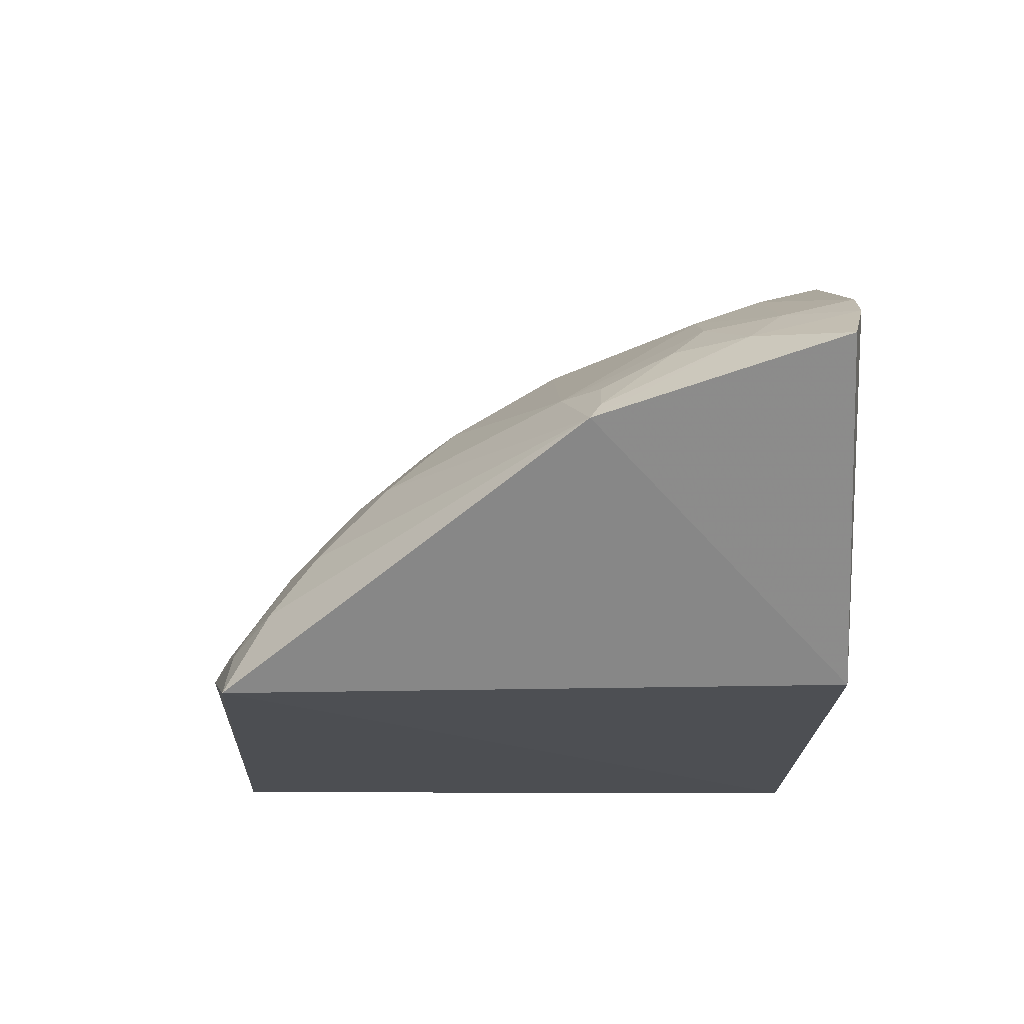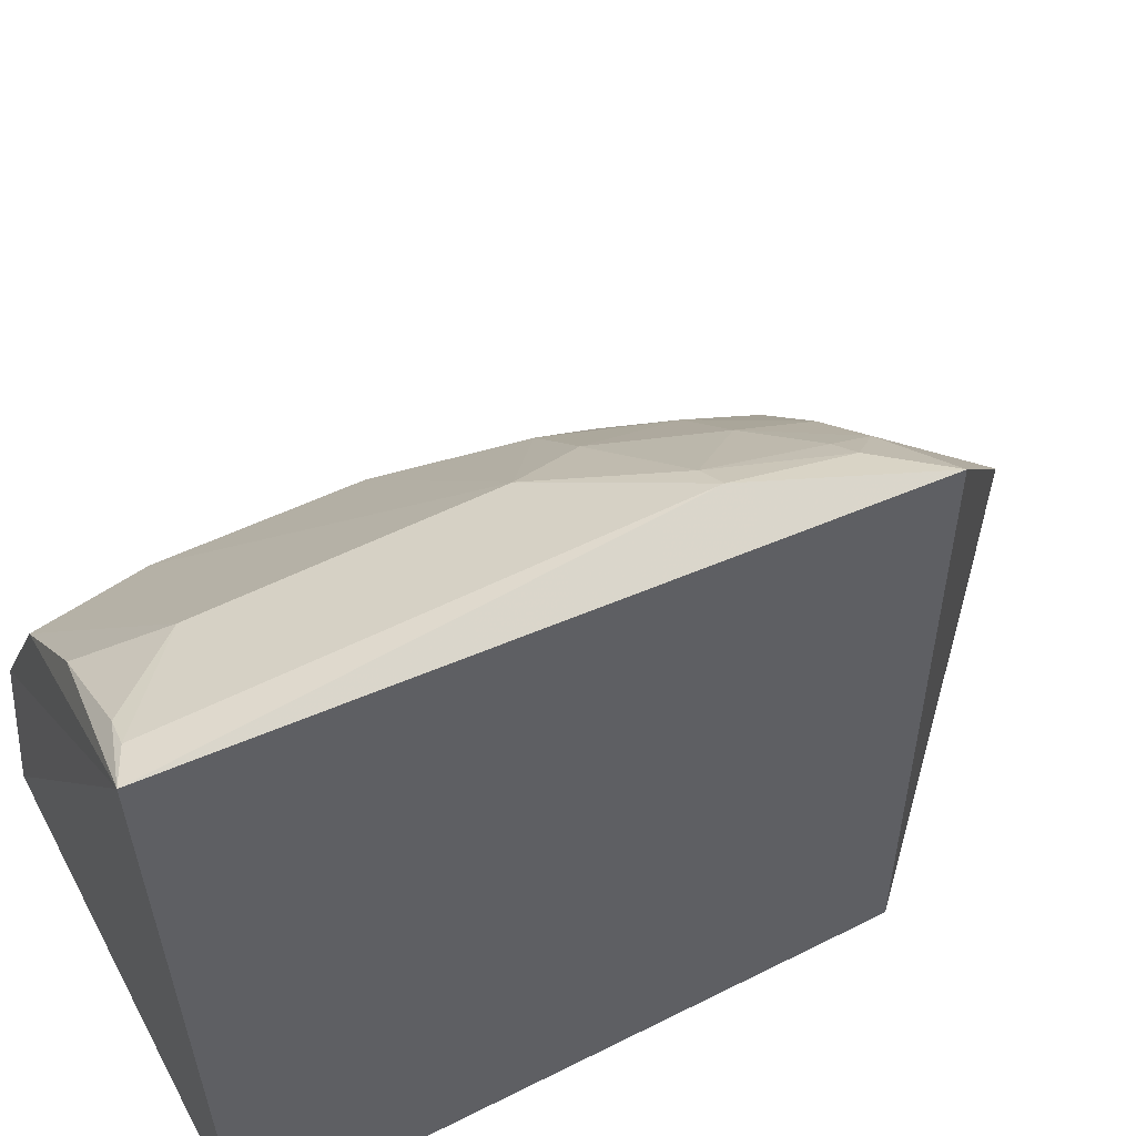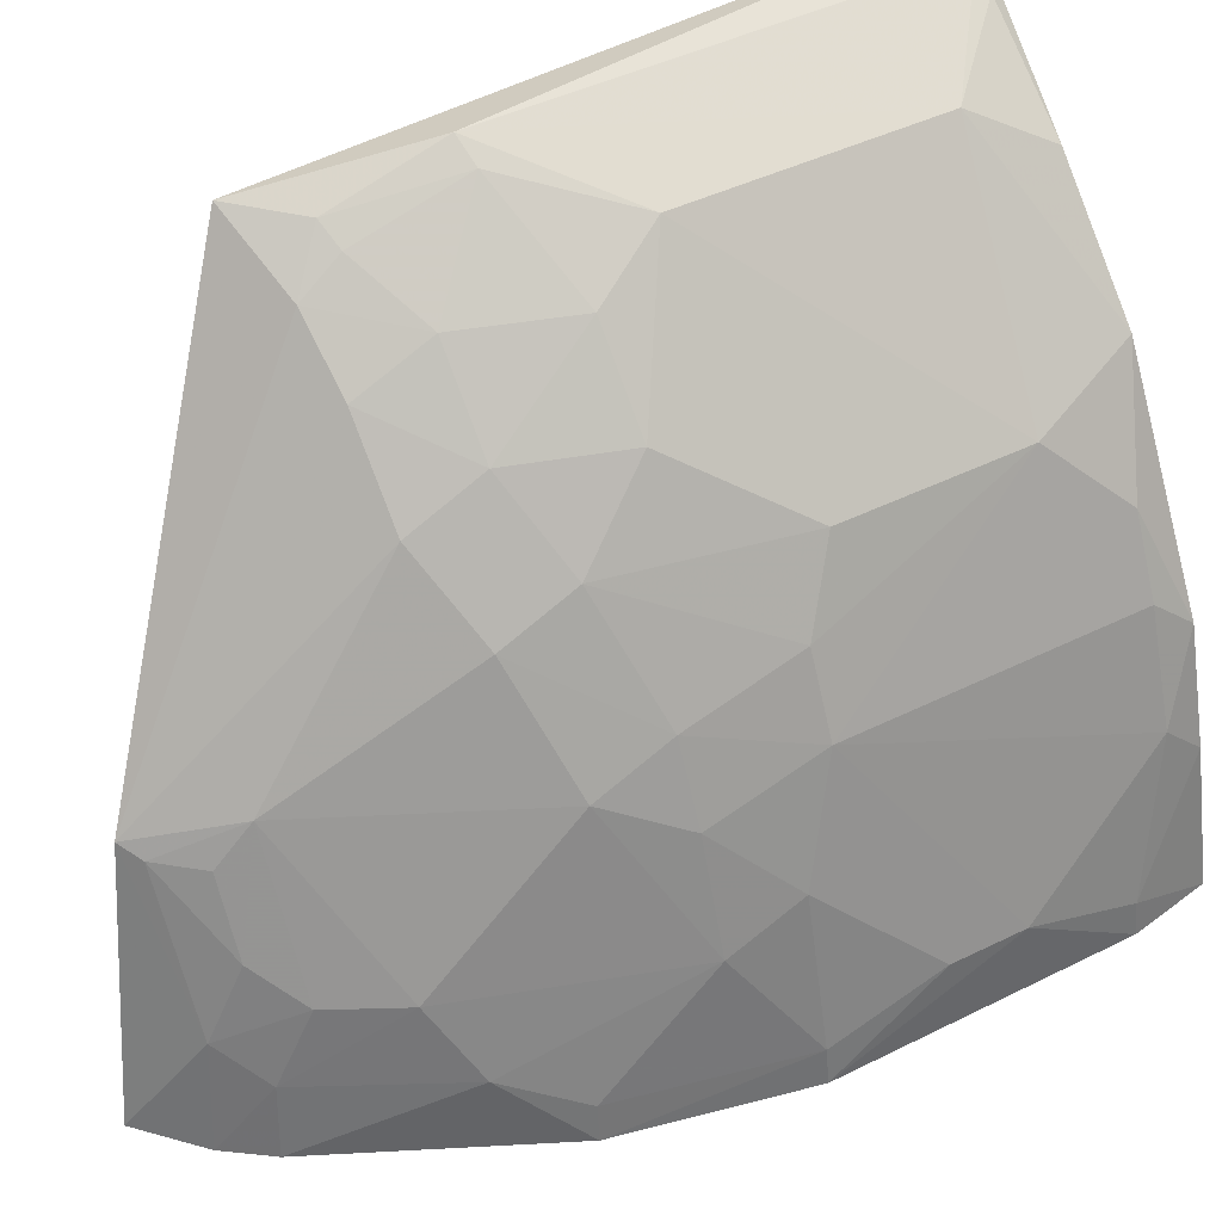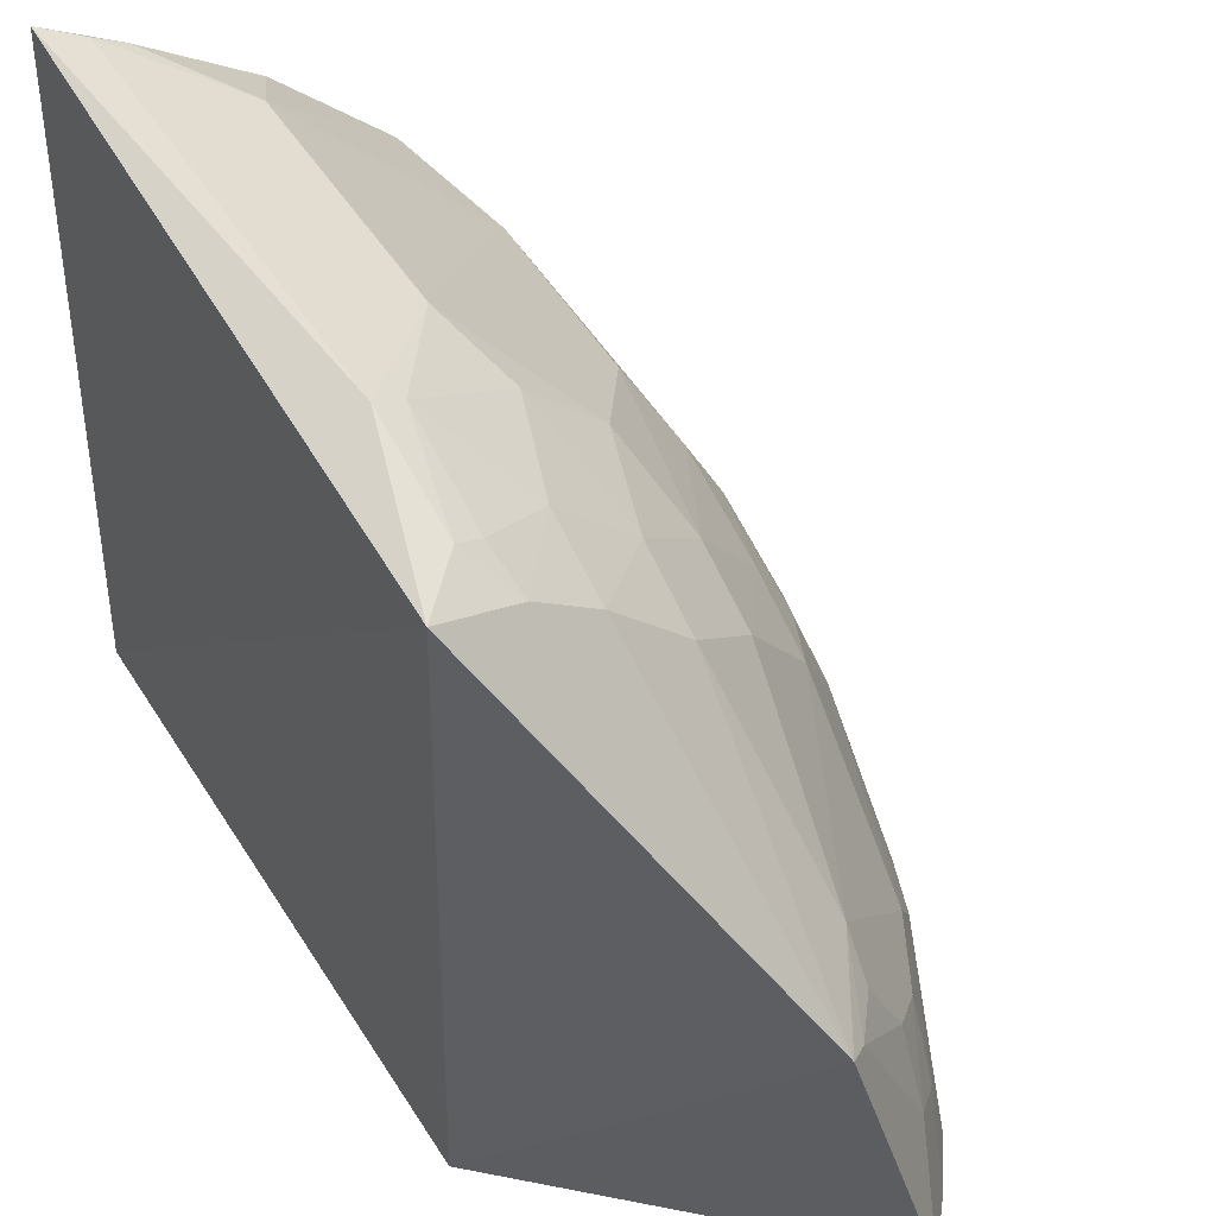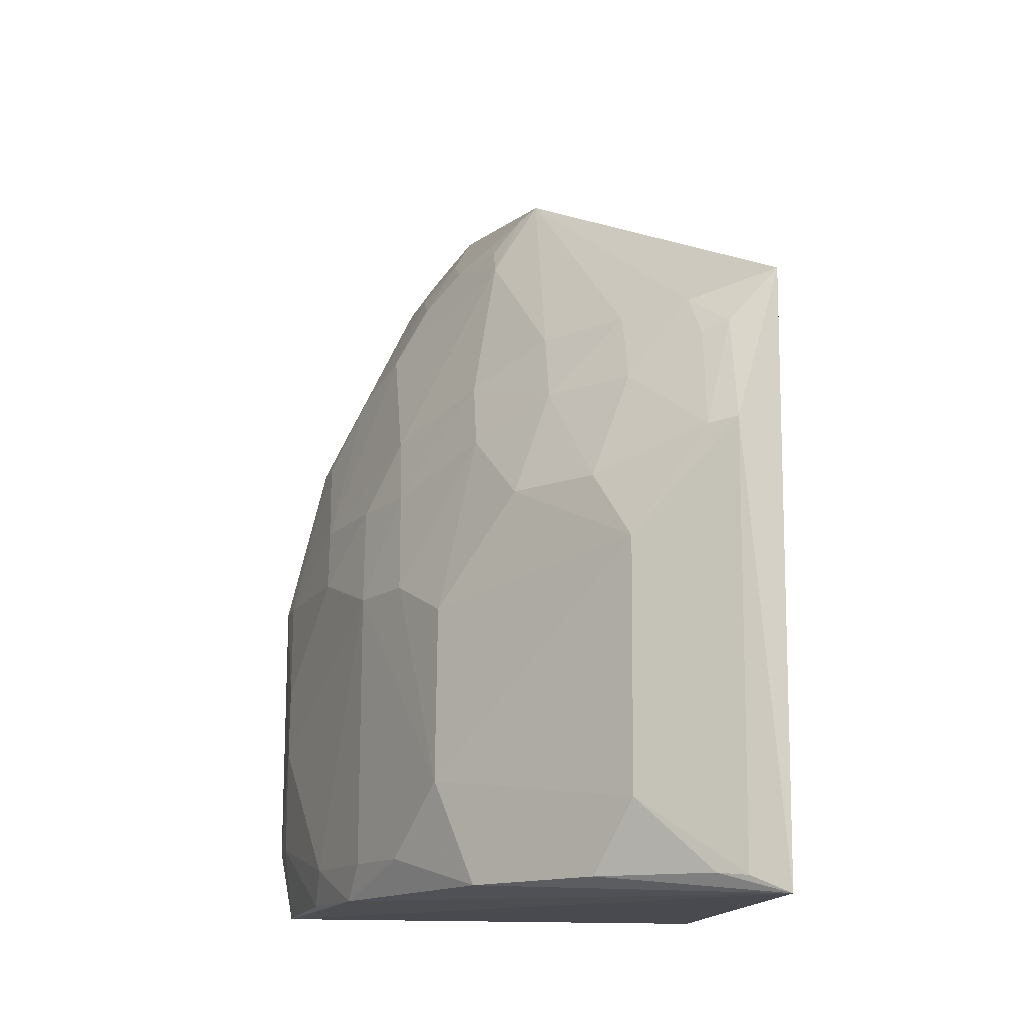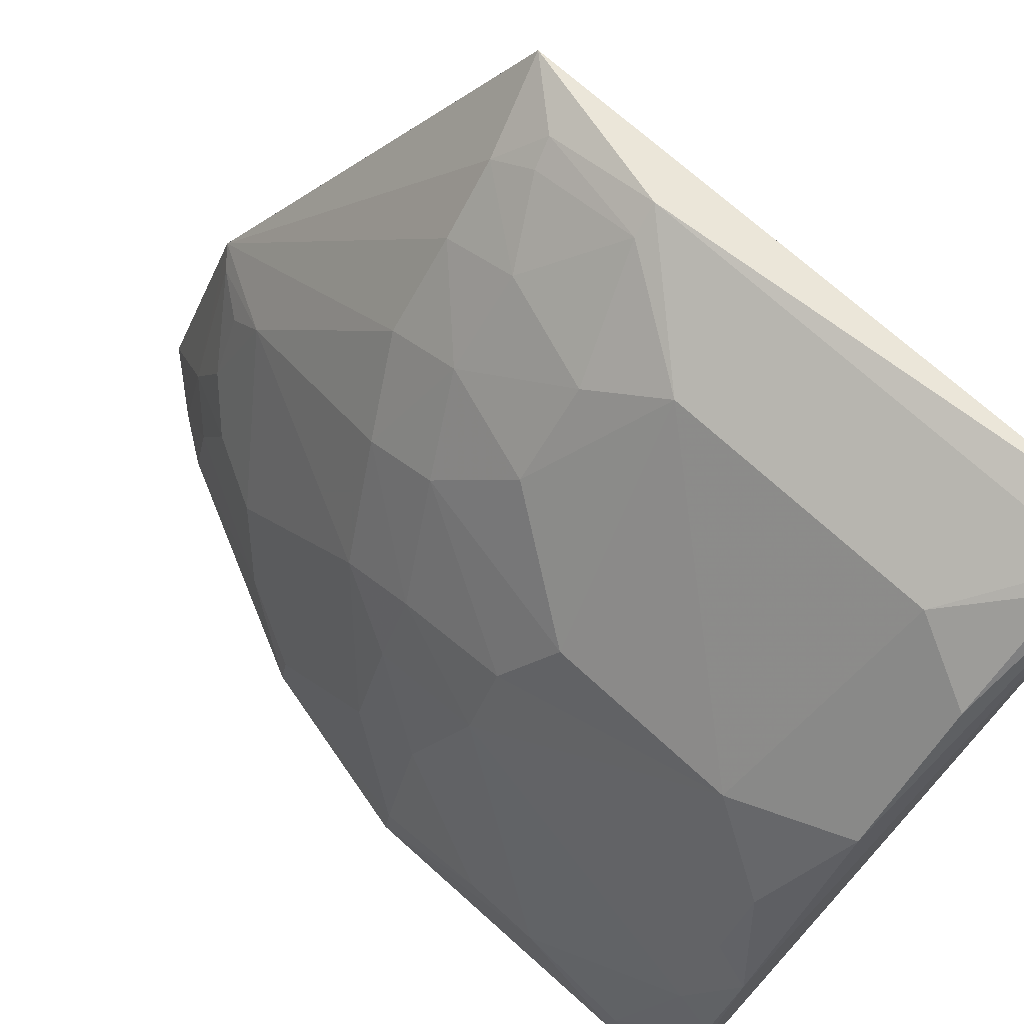
<metadata>
{"format":"obj","ext":"obj","renderer":"f3d","projection":"perspective","resolution":1024,"background":"white","views":[{"elev":72.3,"azim":88.4,"up":"+Y"},{"elev":54.8,"azim":61.9,"up":"+Z"},{"elev":45.7,"azim":-119.7,"up":"+Z"},{"elev":47.9,"azim":149.4,"up":"+Z"},{"elev":-14.4,"azim":-5.7,"up":"+Y"},{"elev":72.6,"azim":-48.2,"up":"+Z"}]}
</metadata>
<code>
v -0.207 -0.01208 0.2689
v -0.1984 -0.007576 0.004641
v -0.2013 0.2375 0.2523
v -0.3063 0.3391 0.008649
v -0.3897 -0.006406 0.003898
v -0.1984 0.2348 0.004641
v -0.3316 0.1109 0.1738
v -0.2826 0.3201 0.1065
v -0.3356 0.301 0.001615
v -0.3176 -0.003817 0.1874
v -0.2611 0.127 0.2455
v -0.2877 0.2261 0.1867
v -0.3237 0.3179 0.002399
v -0.3925 0.1418 0.0161
v -0.378 0.2138 0.001154
v -0.3617 0.01011 0.1176
v -0.3648 -0.004745 0.1048
v -0.2212 0.1711 0.2642
v -0.2618 0.02542 0.2451
v -0.259 0.2264 0.2156
v -0.3024 0.155 0.2017
v -0.3162 0.2982 0.0725
v -0.3952 0.02474 0.002862
v -0.3456 0.1984 0.1159
v -0.3326 0.0391 0.1747
v -0.3614 0.1259 0.1173
v -0.3472 0.009881 0.1461
v -0.275 -0.003344 0.2293
v -0.222 -0.0051 0.2636
v -0.2346 0.2288 0.2348
v -0.2587 0.1973 0.2292
v -0.3165 0.3125 0.04424
v -0.3458 0.2563 0.05879
v -0.3028 0.2847 0.1158
v -0.3951 0.142 0.002116
v -0.3787 -0.004098 0.06103
v -0.3759 0.1696 0.05943
v -0.3159 0.212 0.1591
v -0.393 0.06838 0.0309
v -0.3459 0.1696 0.1307
v -0.3467 0.1257 0.1458
v -0.2331 -0.003902 0.258
v -0.2212 0.215 0.2509
v -0.2323 0.1695 0.2581
v -0.2739 0.1551 0.23
v -0.2879 0.1974 0.2012
v -0.3308 0.2981 0.02967
v -0.2899 0.3145 0.1021
v -0.3607 0.2418 0.02979
v -0.331 0.2837 0.0586
v -0.3933 0.02497 0.01675
v -0.3753 0.213 0.0151
v -0.3602 0.1695 0.1018
v -0.3766 0.1414 0.07402
v -0.3776 0.01044 0.07518
v -0.3927 0.09773 0.03059
v -0.316 0.1837 0.1733
v -0.2312 0.2123 0.245
v -0.3021 0.2986 0.1009
f 1 2 3
f 5 2 1
f 6 3 2
f 8 6 4
f 8 3 6
f 9 6 2
f 13 4 6
f 13 6 9
f 15 9 2
f 17 5 1
f 17 1 10
f 18 1 3
f 19 18 11
f 20 8 12
f 21 7 11
f 23 15 2
f 23 2 5
f 25 10 19
f 25 19 11
f 25 11 7
f 26 16 25
f 27 17 10
f 27 16 17
f 27 25 16
f 27 10 25
f 28 19 10
f 28 10 1
f 29 1 18
f 29 18 19
f 30 3 8
f 30 8 20
f 31 30 20
f 32 4 13
f 32 8 4
f 34 12 8
f 34 33 24
f 35 14 15
f 35 15 23
f 36 5 17
f 37 24 33
f 38 34 24
f 38 12 34
f 39 35 23
f 40 38 24
f 41 26 25
f 41 25 7
f 41 40 26
f 42 28 1
f 42 1 29
f 42 29 19
f 42 19 28
f 43 18 3
f 43 3 30
f 44 11 18
f 44 18 43
f 45 21 11
f 45 44 31
f 45 11 44
f 46 31 20
f 46 20 12
f 46 45 31
f 46 21 45
f 46 12 38
f 47 32 13
f 47 13 9
f 48 32 22
f 48 8 32
f 48 34 8
f 49 9 15
f 49 37 33
f 49 47 9
f 49 33 47
f 50 34 22
f 50 33 34
f 50 47 33
f 50 22 32
f 50 32 47
f 51 23 5
f 51 5 36
f 51 39 23
f 52 15 14
f 52 14 37
f 52 49 15
f 52 37 49
f 53 24 37
f 53 40 24
f 53 26 40
f 54 37 14
f 54 53 37
f 54 26 53
f 55 16 26
f 55 26 39
f 55 17 16
f 55 36 17
f 55 51 36
f 55 39 51
f 56 14 35
f 56 35 39
f 56 54 14
f 56 39 26
f 56 26 54
f 57 38 40
f 57 46 38
f 57 21 46
f 57 40 41
f 57 41 7
f 57 7 21
f 58 43 30
f 58 30 31
f 58 44 43
f 58 31 44
f 59 48 22
f 59 22 34
f 59 34 48

</code>
